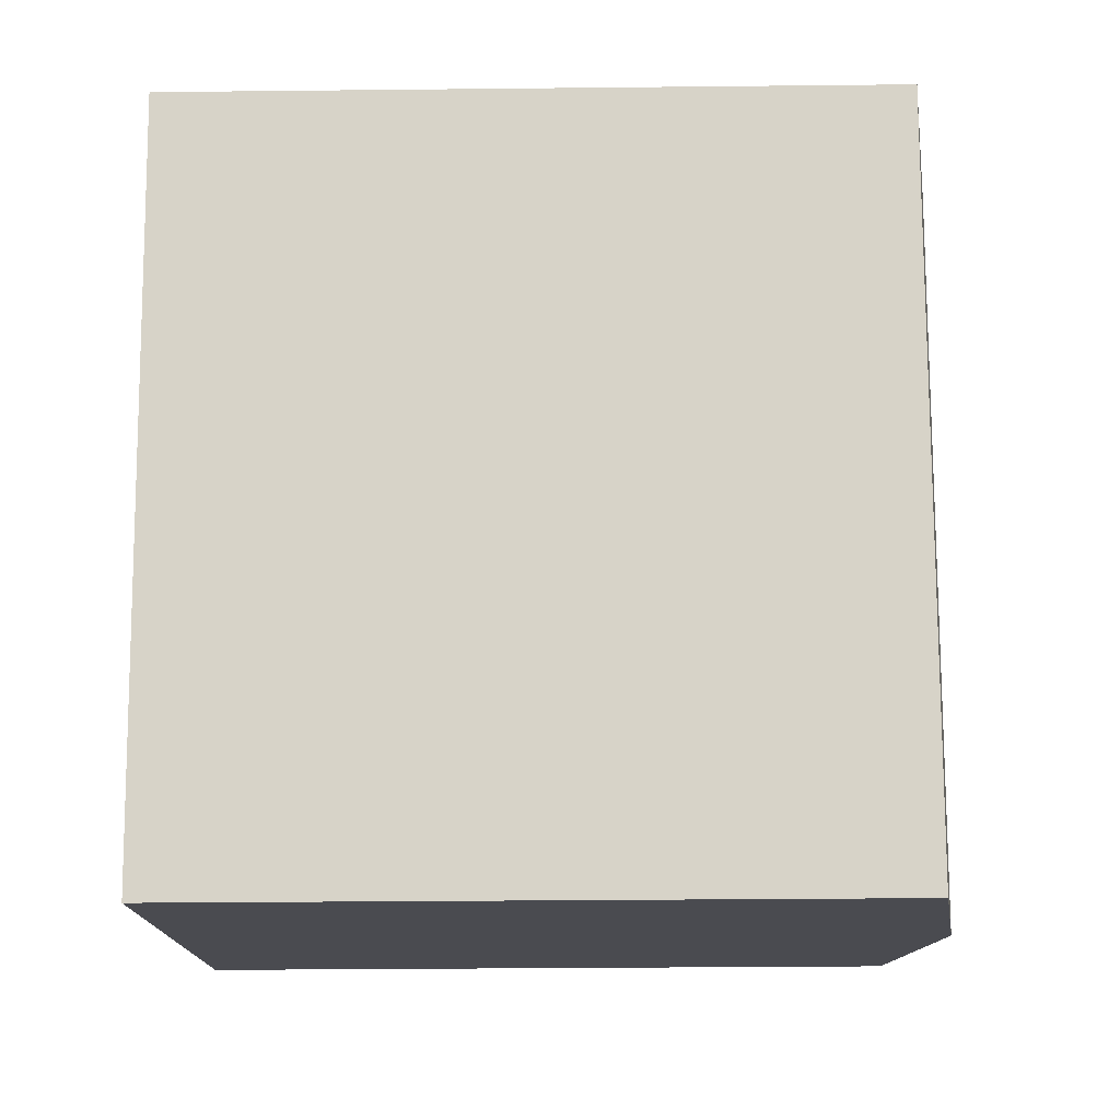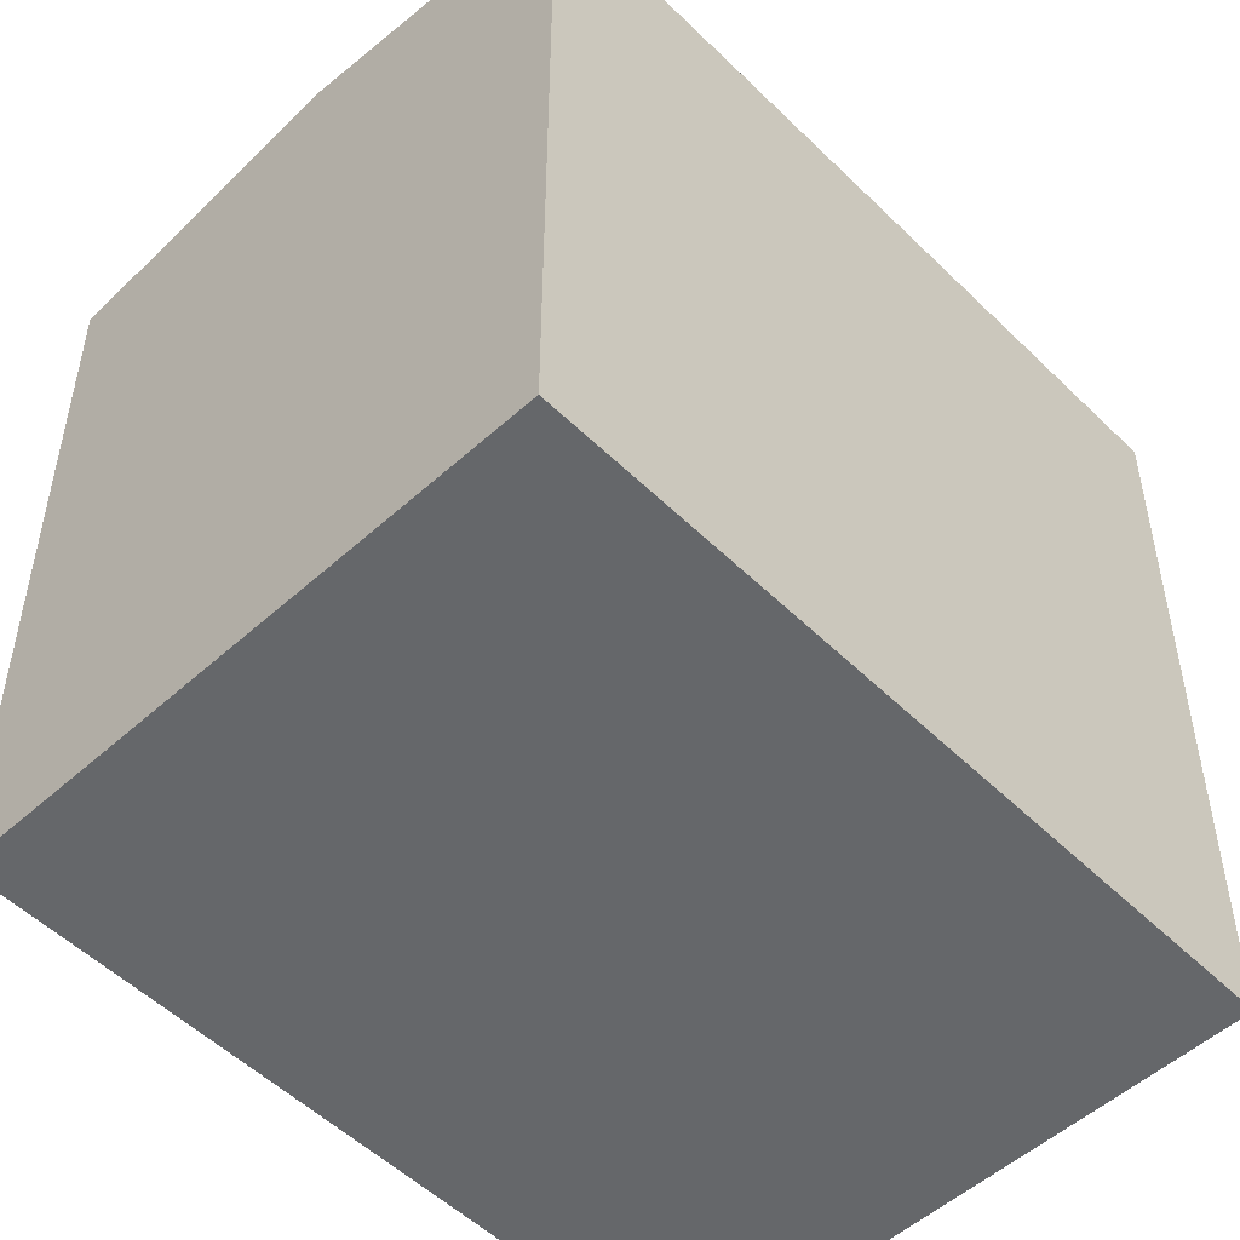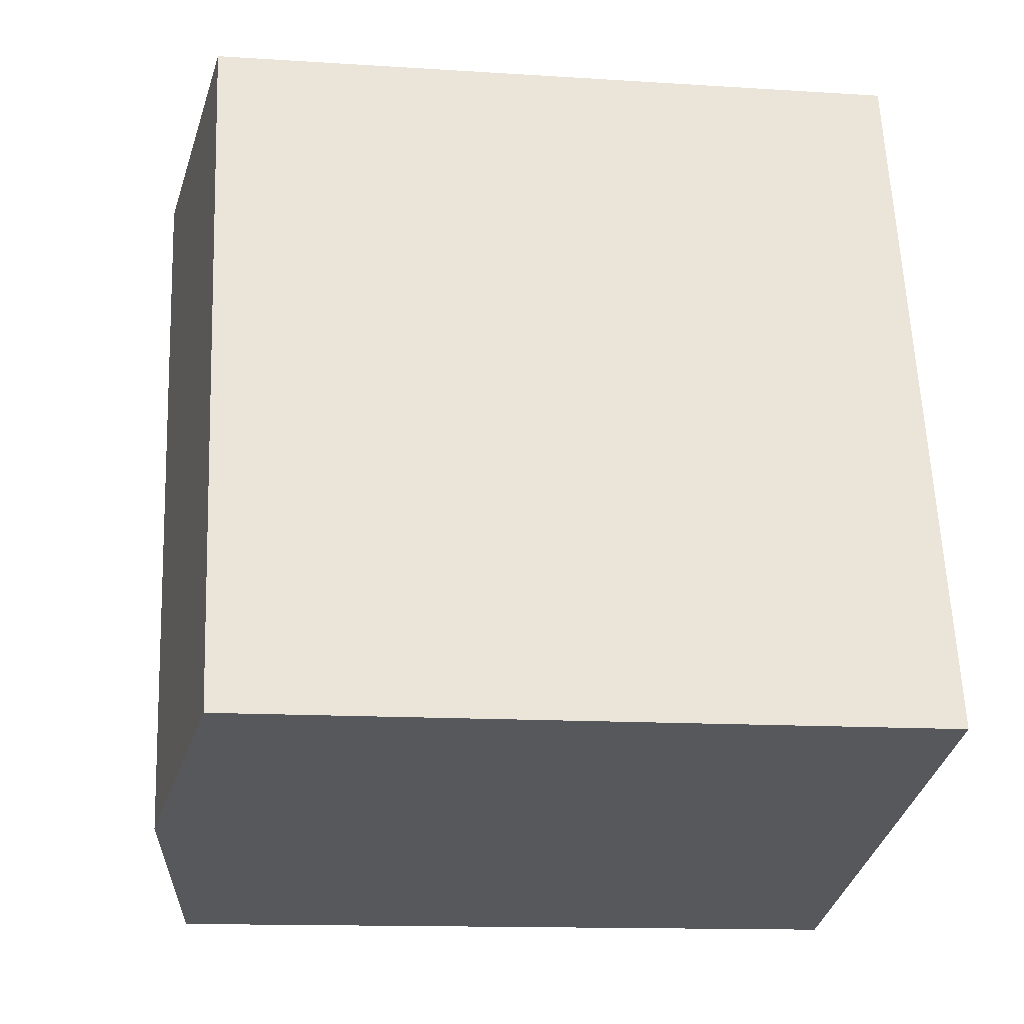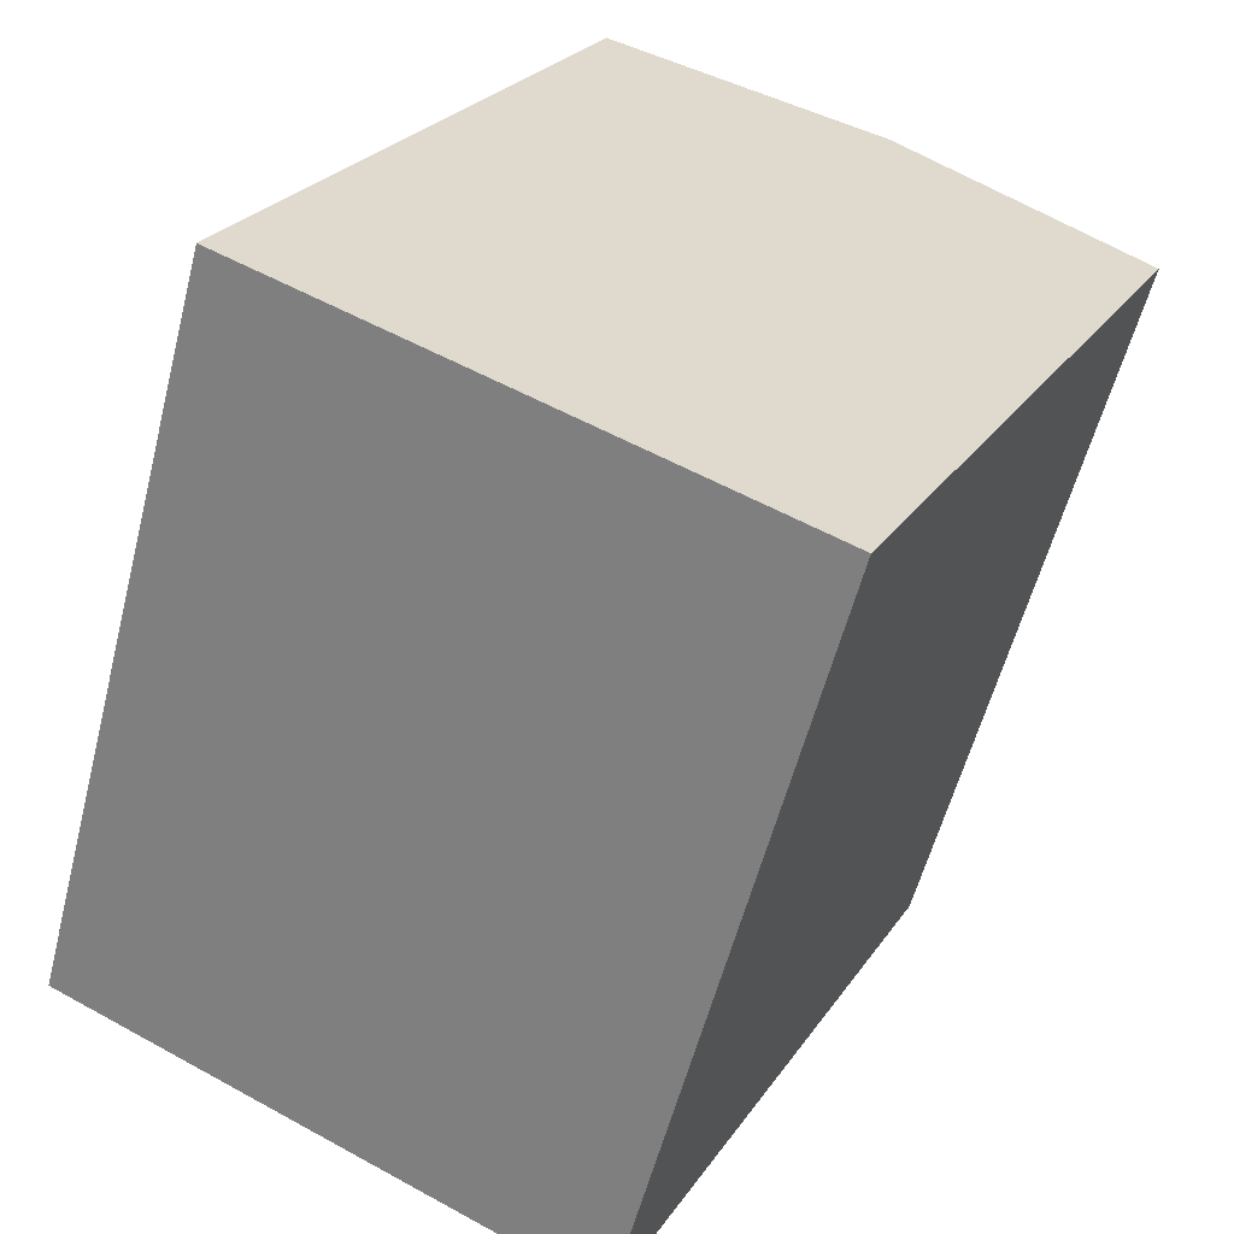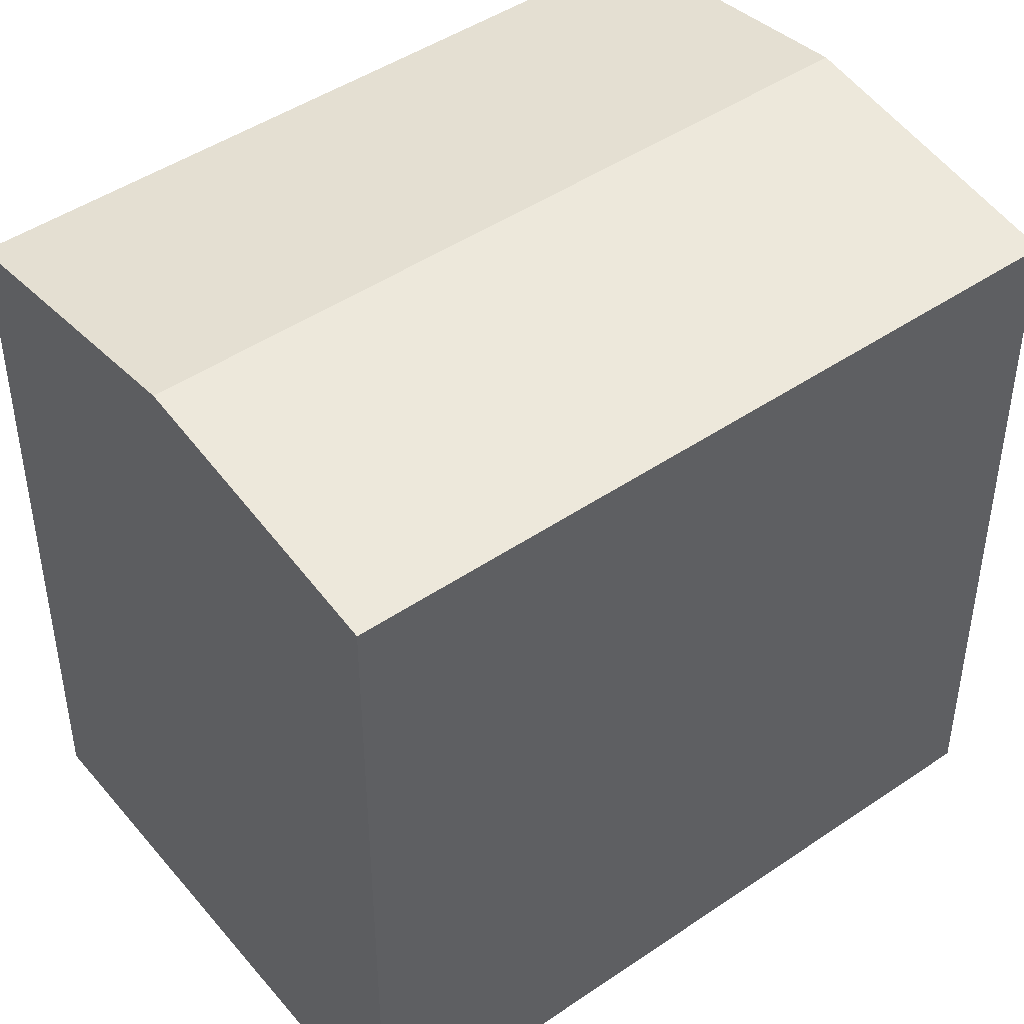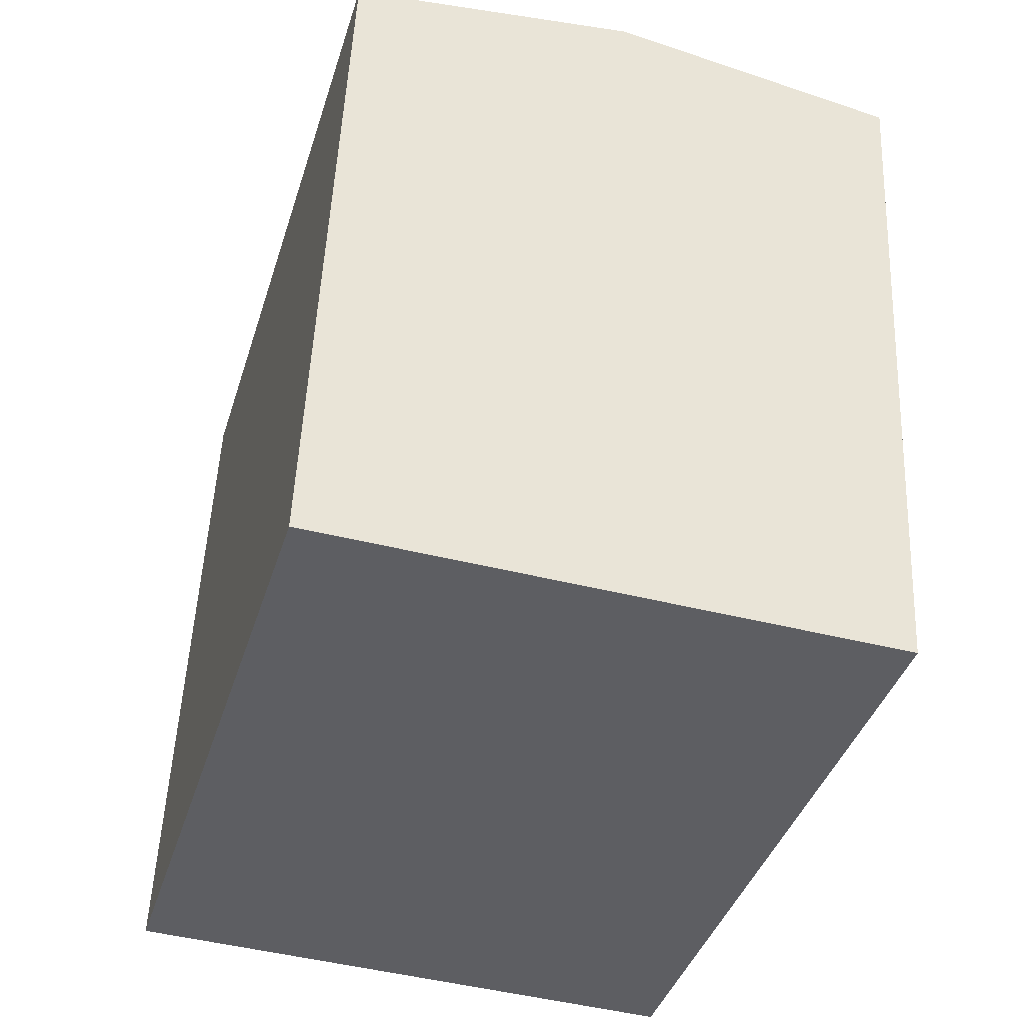
<metadata>
{"format":"obj","ext":"obj","renderer":"f3d","projection":"perspective","resolution":1024,"background":"white","views":[{"elev":-29.7,"azim":90.9,"up":"+Z"},{"elev":-52.0,"azim":-120.4,"up":"+Y"},{"elev":-13.1,"azim":-98.5,"up":"+Z"},{"elev":25.0,"azim":25.9,"up":"+Z"},{"elev":45.8,"azim":-112.0,"up":"+Y"},{"elev":51.2,"azim":2.6,"up":"+Z"}]}
</metadata>
<code>
v  14.34 13.51 10.83
v  5.279 14.23 -1.445
v  9.228 14.23 12.22
v  14.51 13.49 10.79
v  12.95 13.49 5.382
v  12.05 13.49 2.291
v  10.38 13.51 -2.842
v  10.56 13.49 -2.891
v  3.947 13.49 13.66
v  0.451 13.55 -0.123
v  0 13.49 8.258e-16
v  4.397 13.55 13.54
v  10.56 1.77e-16 -2.891
v  10.38 1.74e-16 -2.842
v  0 0 0
v  5.279 8.848e-17 -1.445
v  0.451 7.532e-18 -0.123
v  3.947 -8.364e-16 13.66
v  4.397 -8.29e-16 13.54
v  14.34 -6.634e-16 10.83
v  14.51 -6.606e-16 10.79
v  9.228 -7.485e-16 12.22
v  12.05 -1.403e-16 2.291
v  12.95 -3.296e-16 5.382
g defaultobject
f 1 2 3
f 2 1 4
f 2 4 5
f 2 5 6
f 2 6 7
f 7 6 8
f 9 10 11
f 10 9 2
f 2 9 3
f 3 9 12
f 13 7 8
f 7 13 2
f 2 13 10
f 10 13 11
f 11 13 14
f 11 14 15
f 15 14 16
f 15 16 17
f 15 9 11
f 9 15 18
f 18 12 9
f 12 18 3
f 3 18 1
f 1 18 4
f 4 18 19
f 4 19 20
f 4 20 21
f 20 19 22
f 6 13 8
f 13 6 5
f 13 5 4
f 13 4 23
f 23 4 24
f 24 4 21
f 17 18 15
f 18 17 16
f 18 16 14
f 18 14 13
f 18 13 23
f 18 23 24
f 18 24 19
f 19 24 22
f 22 24 21
f 22 21 20

</code>
